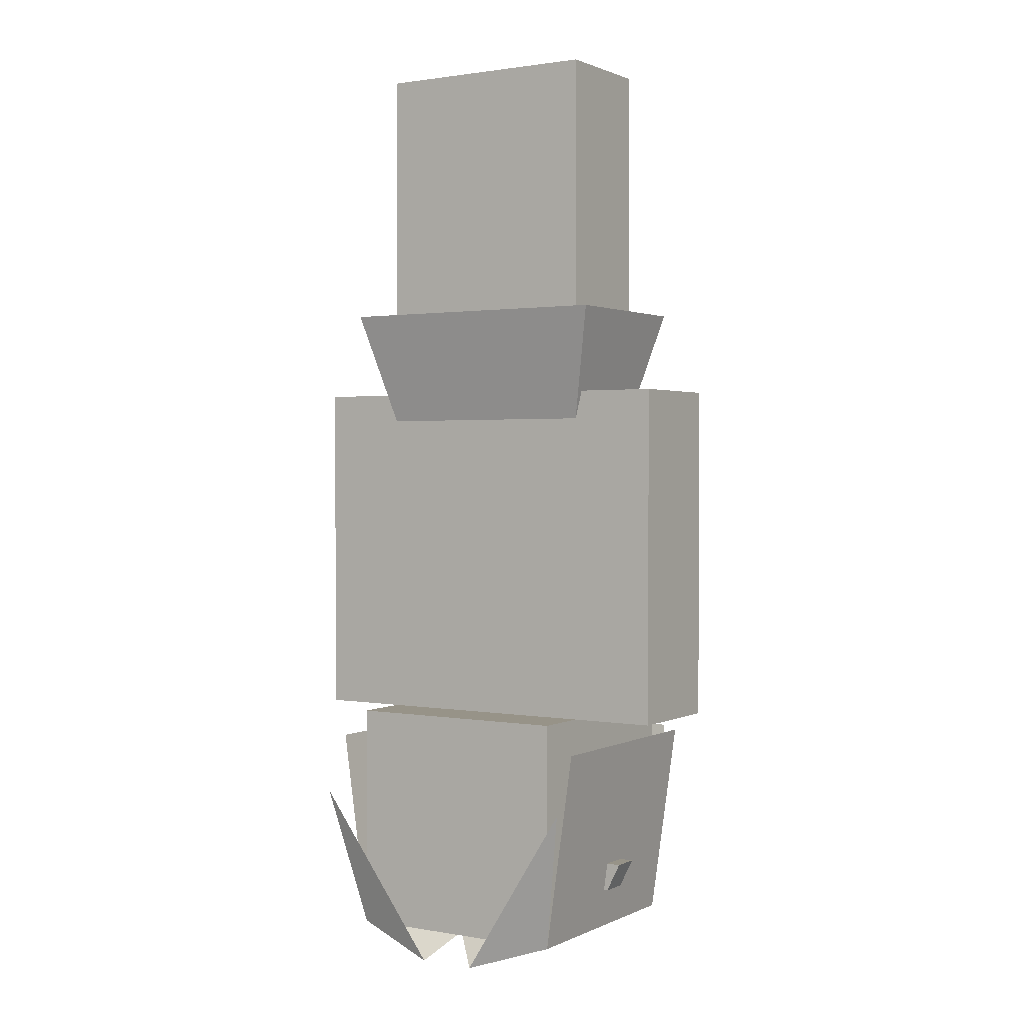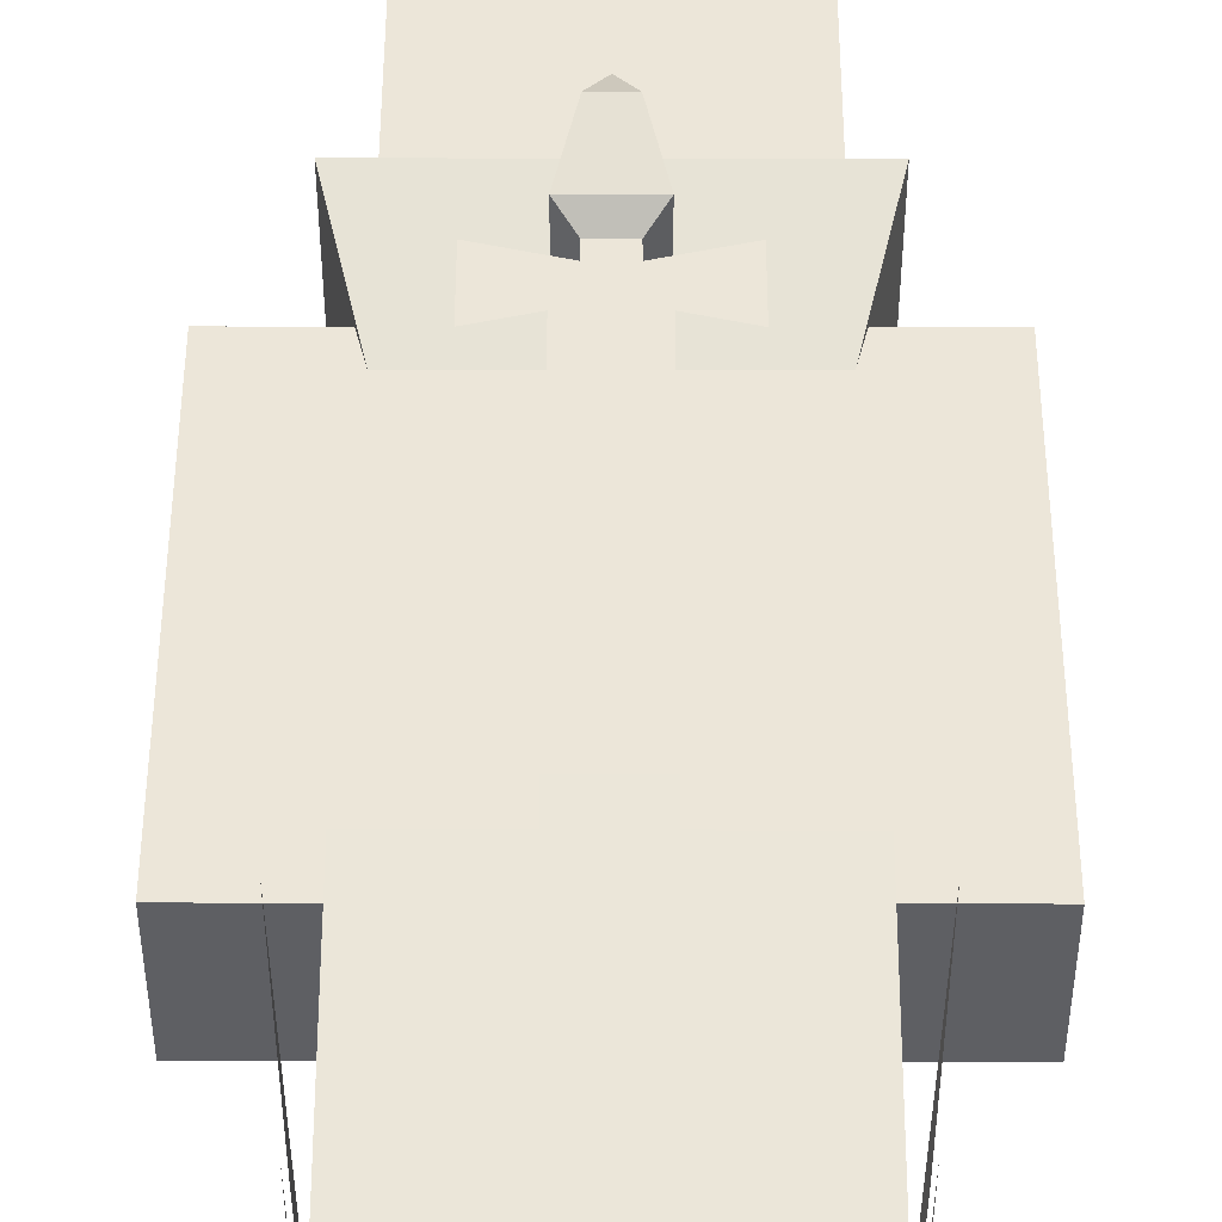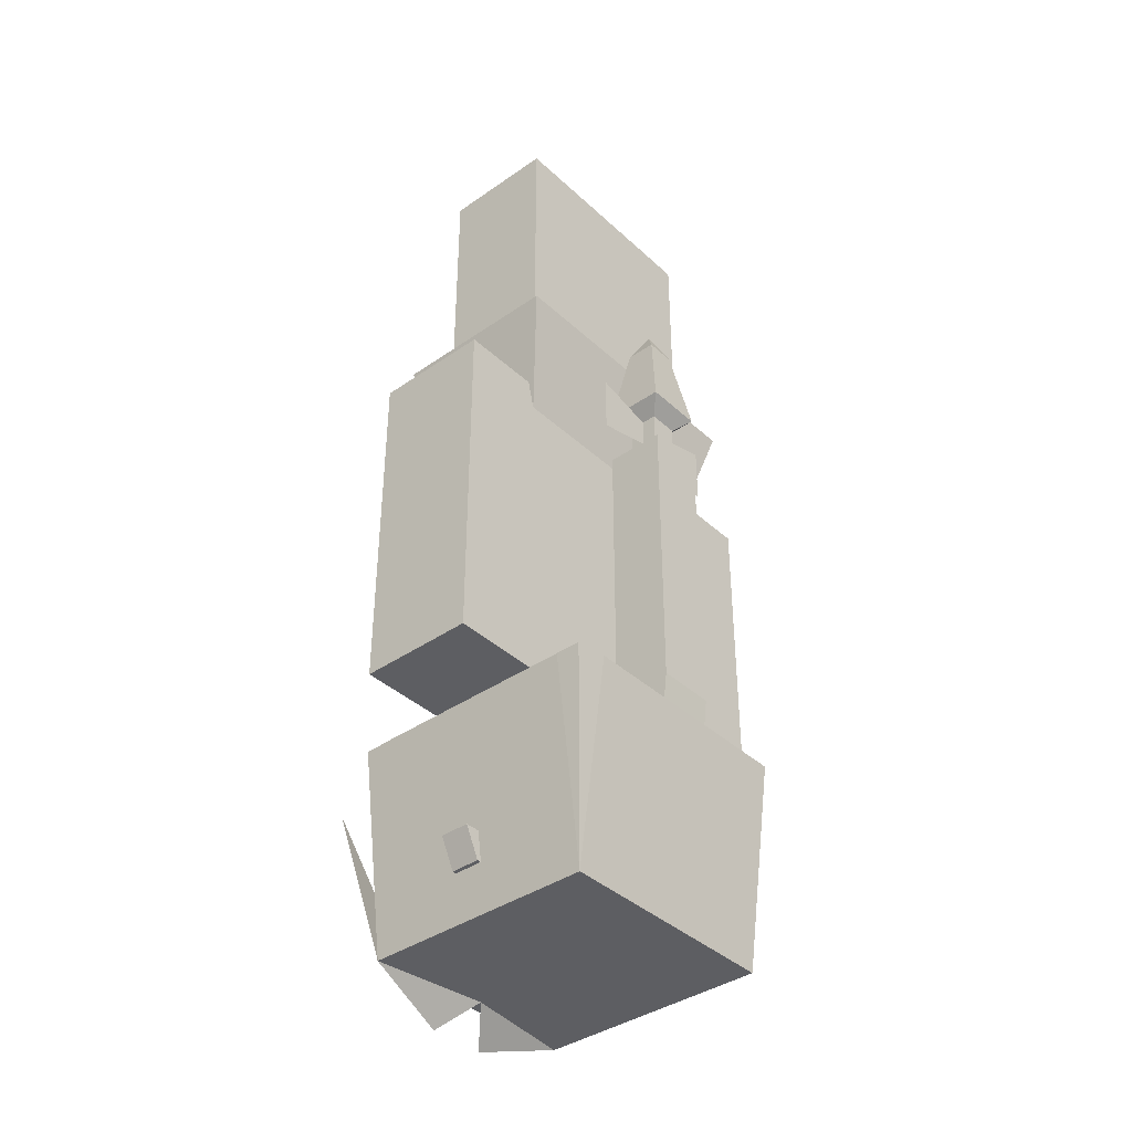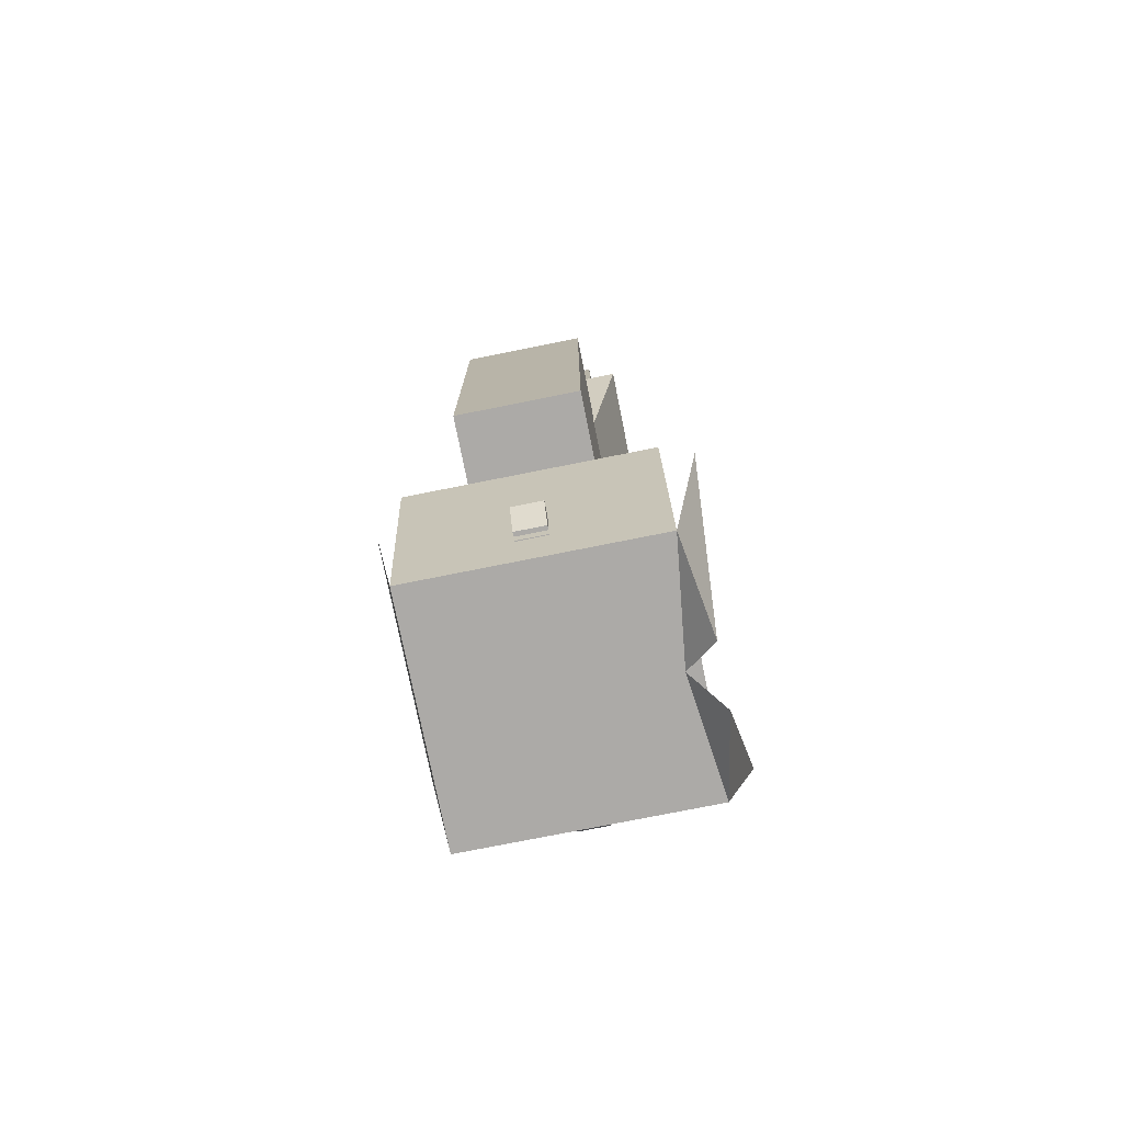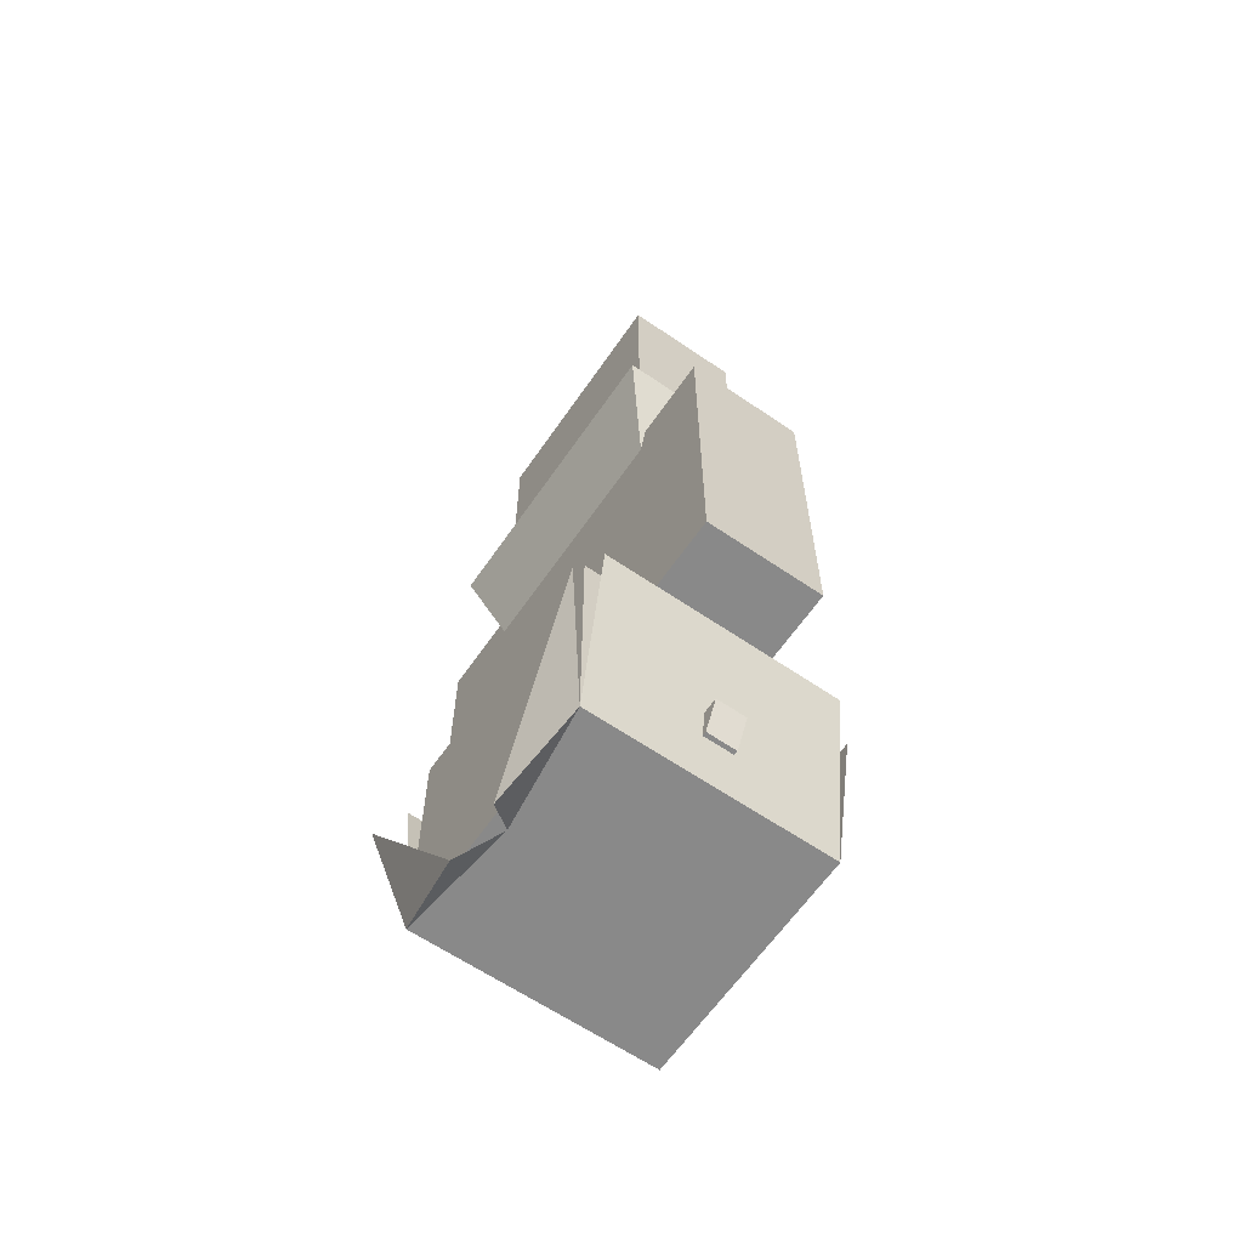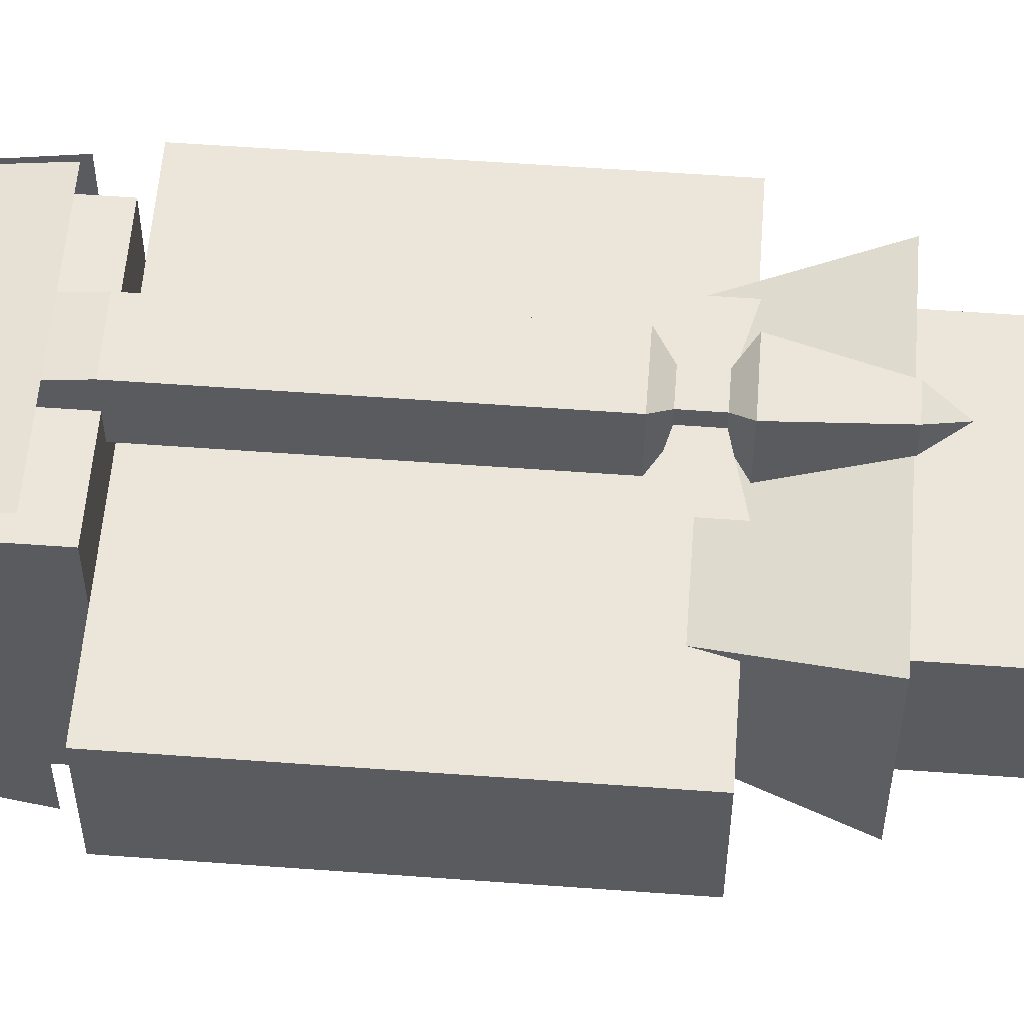
<metadata>
{"format":"obj","ext":"obj","renderer":"f3d","projection":"perspective","resolution":1024,"background":"white","views":[{"elev":1.3,"azim":-147.8,"up":"+Y"},{"elev":48.7,"azim":0.1,"up":"+Z"},{"elev":-38.8,"azim":-48.9,"up":"+Y"},{"elev":-76.1,"azim":101.3,"up":"+Y"},{"elev":-63.0,"azim":-124.6,"up":"+Y"},{"elev":56.5,"azim":94.4,"up":"+Z"}]}
</metadata>
<code>
o Body
v -4 2e-06 -2
v -4 2e-06 2
v 4 -2e-06 -2
v 4 -2e-06 2
v -4 12 -2
v -4 12 2
v 4 12 2
v 4 12 -2
v -4 11 -2
v -4 11 2
v 4 11 2
v 4 11 -2
v -5 15 -3
v -5 15 3
v 5 15 3
v 5 15 -3
f 1 4 2
f 7 5 6
f 2 5 1
f 4 6 2
f 3 7 4
f 1 8 3
f 16 11 12
f 9 16 12
f 14 9 10
f 15 10 11
f 1 3 4
f 7 8 5
f 2 6 5
f 4 7 6
f 3 8 7
f 1 5 8
f 16 15 11
f 9 13 16
f 14 13 9
f 15 14 10
o LeftLeg
v 4 24 -2
v 4 12 -2
v 1e-06 24 -2
v -3e-06 12 -2
v 4 24 2
v 4 12 2
v -1e-06 24 2
v -5e-06 12 2
f 18 19 17
f 20 23 19
f 24 21 23
f 22 17 21
f 23 17 19
f 20 22 24
f 18 20 19
f 20 24 23
f 24 22 21
f 22 18 17
f 23 21 17
f 20 18 22
o RightLeg
v -4 24 -2
v -4 12 -2
v 1e-06 24 -2
v -3e-06 12 -2
v -4 24 2
v -4 12 2
v -1e-06 24 2
v -5e-06 12 2
f 27 26 25
f 31 28 27
f 29 32 31
f 25 30 29
f 25 31 27
f 30 28 32
f 27 28 26
f 31 32 28
f 29 30 32
f 25 26 30
f 25 29 31
f 30 26 28
o RightArm
v -4 2e-06 -2
v -4 2e-06 2
v -4 12 2
v -4 12 -2
v -7 2e-06 2
v -7 2e-06 -2
v -7 12 2
v -7 12 -2
f 33 35 34
f 39 38 37
f 38 36 33
f 40 35 36
f 39 34 35
f 34 38 33
f 33 36 35
f 39 40 38
f 38 40 36
f 40 39 35
f 39 37 34
f 34 37 38
o LeftArm
v 4 -2e-06 -2
v 4 -2e-06 2
v 4 12 2
v 4 12 -2
v 7 -2e-06 2
v 7 -2e-06 -2
v 7 12 2
v 7 12 -2
f 43 41 42
f 46 47 45
f 44 46 41
f 43 48 44
f 42 47 43
f 42 46 45
f 43 44 41
f 46 48 47
f 44 48 46
f 43 47 48
f 42 45 47
f 42 41 46
o Head
v -4 2e-06 -4
v -4 2e-06 4
v 4 -2e-06 -4
v 4 -2e-06 4
v -4 -8 -4
v -4 -8 4
v 4 -8 4
v 4 -8 -4
v 4 -8 4
v 4 -8 -4
v 5 -1 4
v 5 -1 -4
v -4 -8 -4
v -4 -8 4
v -5 -1 -4
v -5 -1 4
v -4 -8 4
v 4 -8 4
v -4 -1 5
v 4 -1 5
v 1 0 5
v 1 -8 4
v -1 0 5
v -1 -8 4
v 1 10 5
v -1 10 5
v 1 0 3
v -1 0 3
v 1 10 3
v -1 10 3
v -0.5 11.5 3.5
v -0.5 10.5 3.5
v -0.5 11.5 4.5
v -0.5 10.5 4.5
v 0.5 11.5 3.5
v 0.5 10.5 3.5
v 0.5 11.5 4.5
v 0.5 10.5 4.5
v 1 12 5
v -1 12 5
v 1 12 3
v -1 12 3
v 0.5 15 4.5
v -0.5 15 4.5
v 0.5 15 3.5
v -0.5 15 3.5
v -4e-06 16 4
v -0.5 11.5 4
v -0.5 10.5 4
v 0.5 11.5 4
v 0.5 10.5 4
v -2.5 12 4
v -2.5 10 4
v 2.5 12 4
v 2.5 10 4
v -9e-06 -8 -3.5
v 4 -8 -4
v -4 -8 -4
v -1 -9 -4.5
v 1 -9 -4.5
v -5 -3 -5
v 5 -3 -5
v 4 -5.5 -0.5
v 4 -6.5 -0.5
v 4 -5.5 0.5
v 4 -6.5 0.5
v 5 -5.5 -0.5
v 4.5 -6.5 -0.5
v 5 -5.5 0.5
v 4.5 -6.5 0.5
v -5 -5.5 -0.5
v -4.5 -6.5 -0.5
v -5 -5.5 0.5
v -4.5 -6.5 0.5
v -4 -5.5 -0.5
v -4 -6.5 -0.5
v -4 -5.5 0.5
v -4 -6.5 0.5
v -4.313 -6.812 -1.5
v -4.313 -6.812 1.5
v -4.688 -4.187 -1.5
v -4.688 -4.187 1.5
v 4.312 -6.812 1.5
v 4.312 -6.812 -1.5
v 4.687 -4.187 1.5
v 4.687 -4.187 -1.5
f 52 49 50
f 53 55 54
f 51 53 49
f 49 54 50
f 50 55 52
f 52 56 51
f 60 57 58
f 64 61 62
f 68 65 66
f 71 70 69
f 69 74 71
f 69 77 73
f 74 76 71
f 77 76 78
f 69 70 75
f 71 76 72
f 80 81 79
f 82 85 81
f 86 83 85
f 84 79 83
f 77 86 73
f 80 77 78
f 86 74 73
f 82 78 74
f 87 81 85
f 81 90 79
f 79 89 83
f 83 87 85
f 88 94 90
f 87 92 88
f 90 93 89
f 89 91 87
f 91 93 95
f 96 101 97
f 94 92 95
f 95 92 91
f 95 93 94
f 99 102 98
f 104 106 107
f 105 104 108
f 108 110 105
f 107 106 109
f 122 125 121
f 113 118 117
f 118 115 117
f 116 111 115
f 117 111 113
f 114 116 118
f 123 120 119
f 125 119 121
f 122 124 126
f 119 122 121
f 130 127 128
f 134 131 132
f 52 51 49
f 53 56 55
f 51 56 53
f 49 53 54
f 50 54 55
f 52 55 56
f 60 59 57
f 64 63 61
f 68 67 65
f 71 72 70
f 69 73 74
f 69 75 77
f 74 78 76
f 77 75 76
f 80 82 81
f 82 86 85
f 86 84 83
f 84 80 79
f 77 84 86
f 80 84 77
f 86 82 74
f 82 80 78
f 87 88 81
f 81 88 90
f 79 90 89
f 83 89 87
f 88 92 94
f 87 91 92
f 90 94 93
f 89 93 91
f 96 100 101
f 99 103 102
f 122 126 125
f 113 114 118
f 118 116 115
f 116 112 111
f 117 115 111
f 114 112 116
f 123 124 120
f 125 123 119
f 122 120 124
f 119 120 122
f 130 129 127
f 134 133 131

</code>
